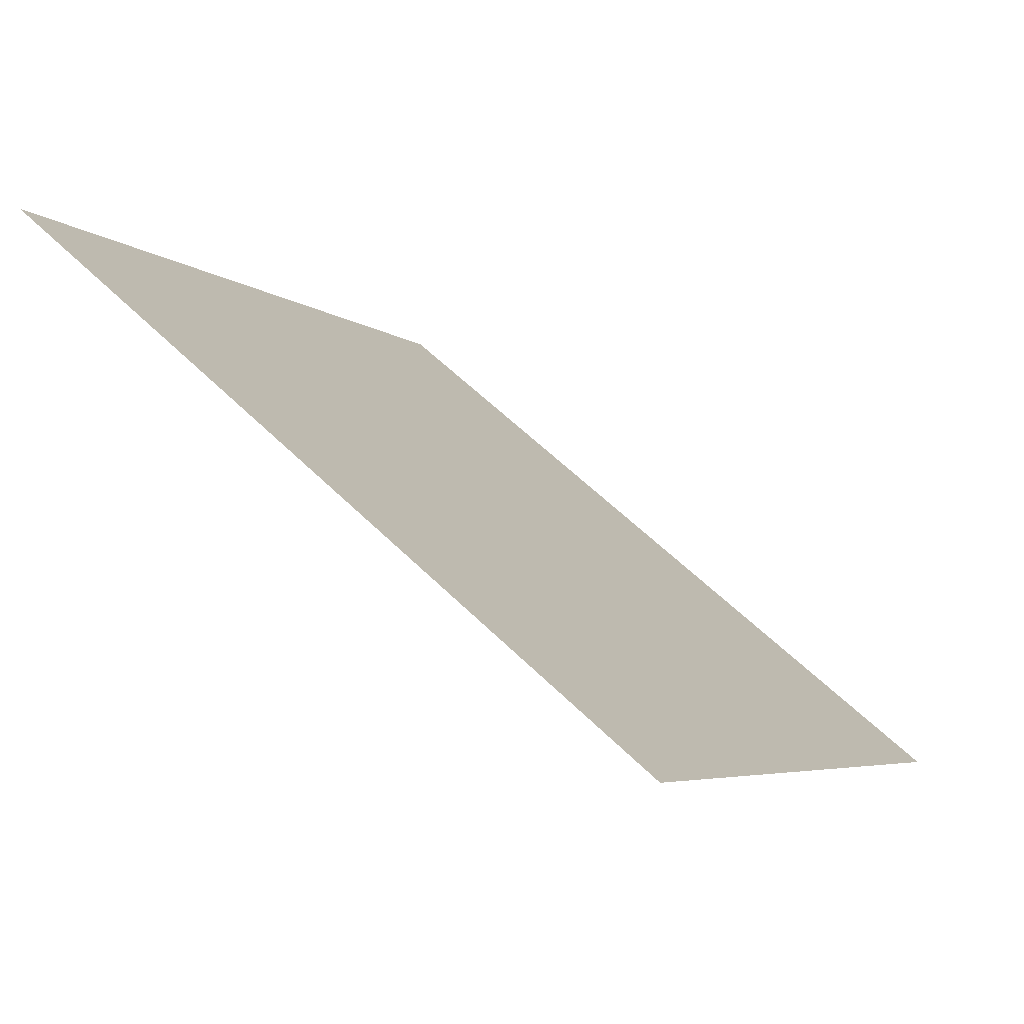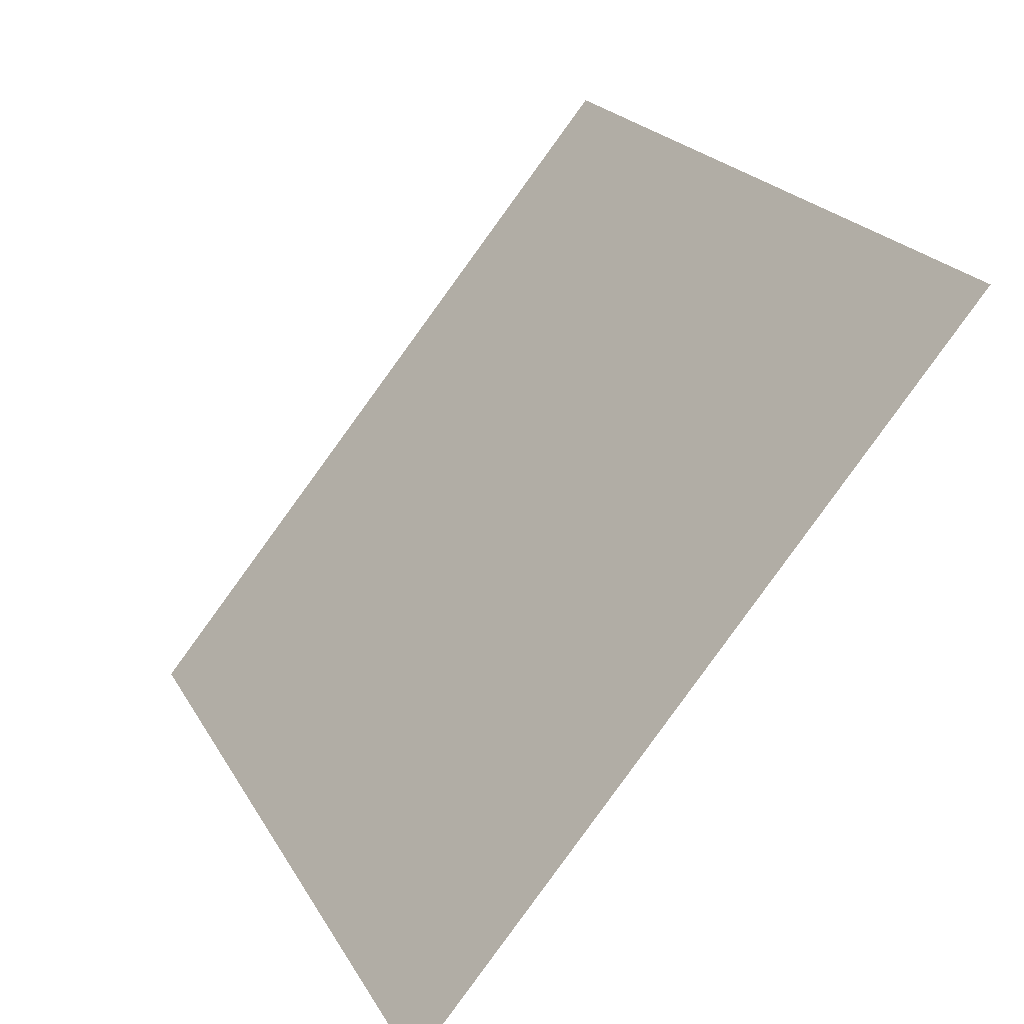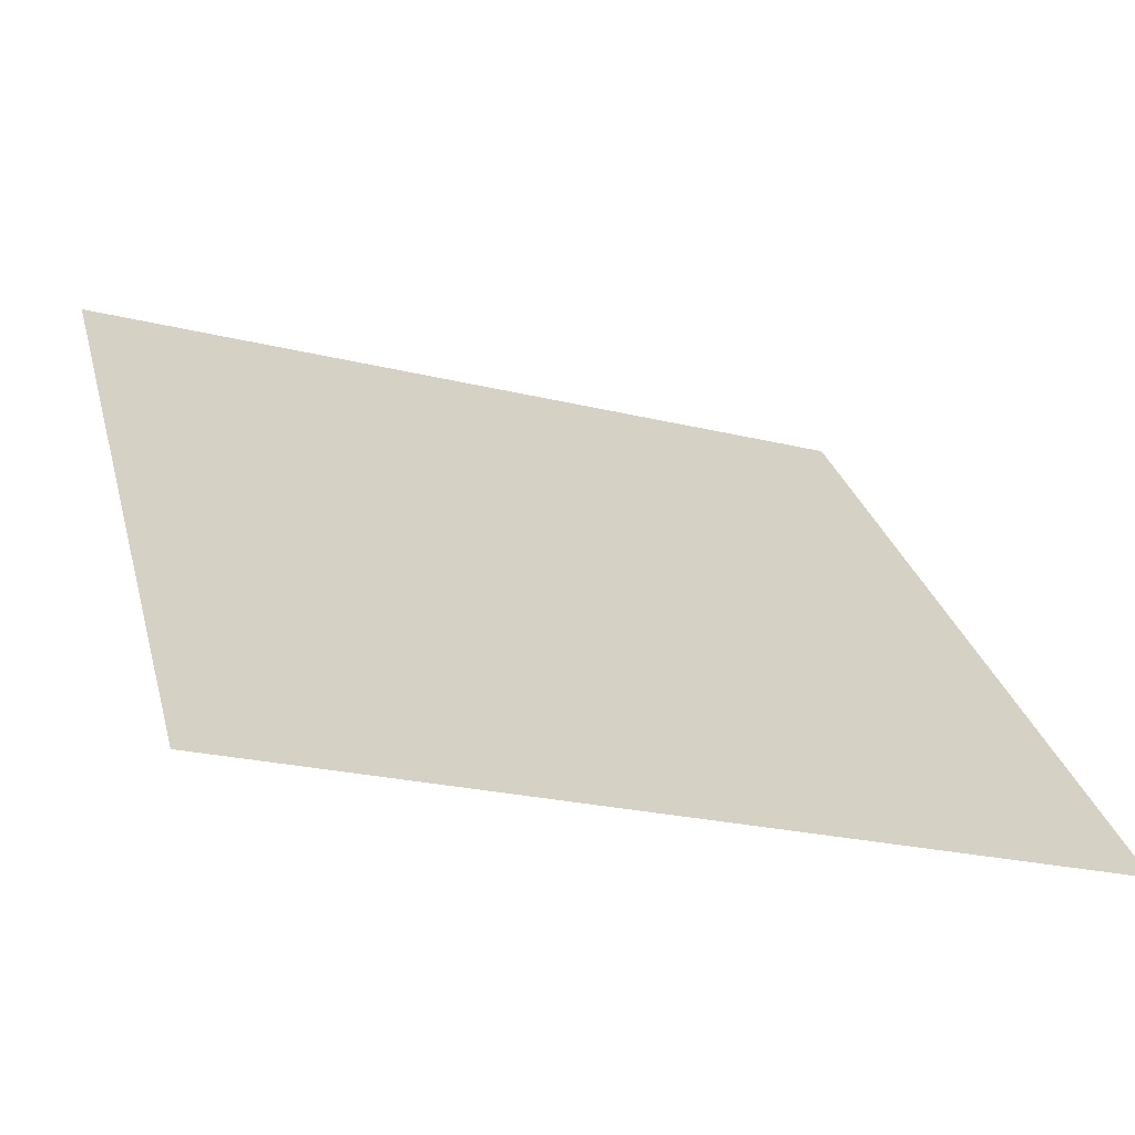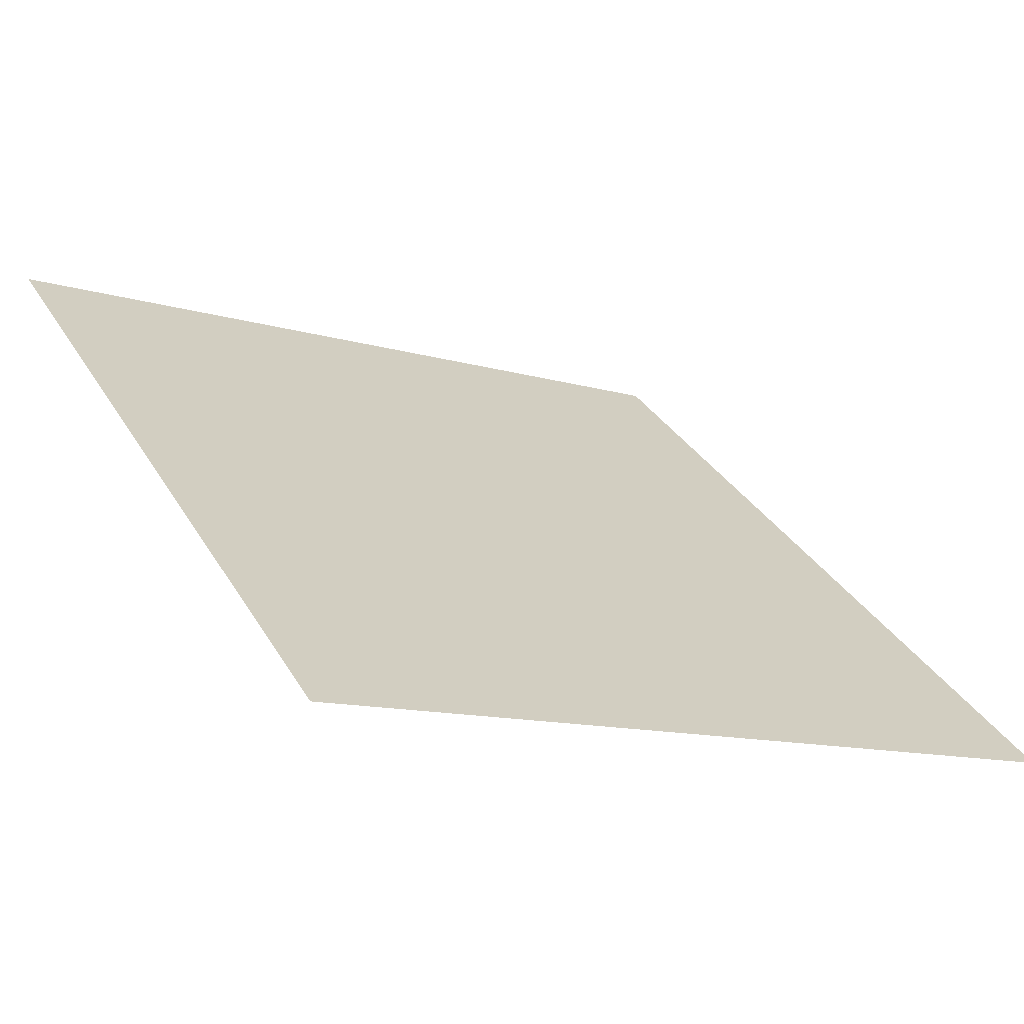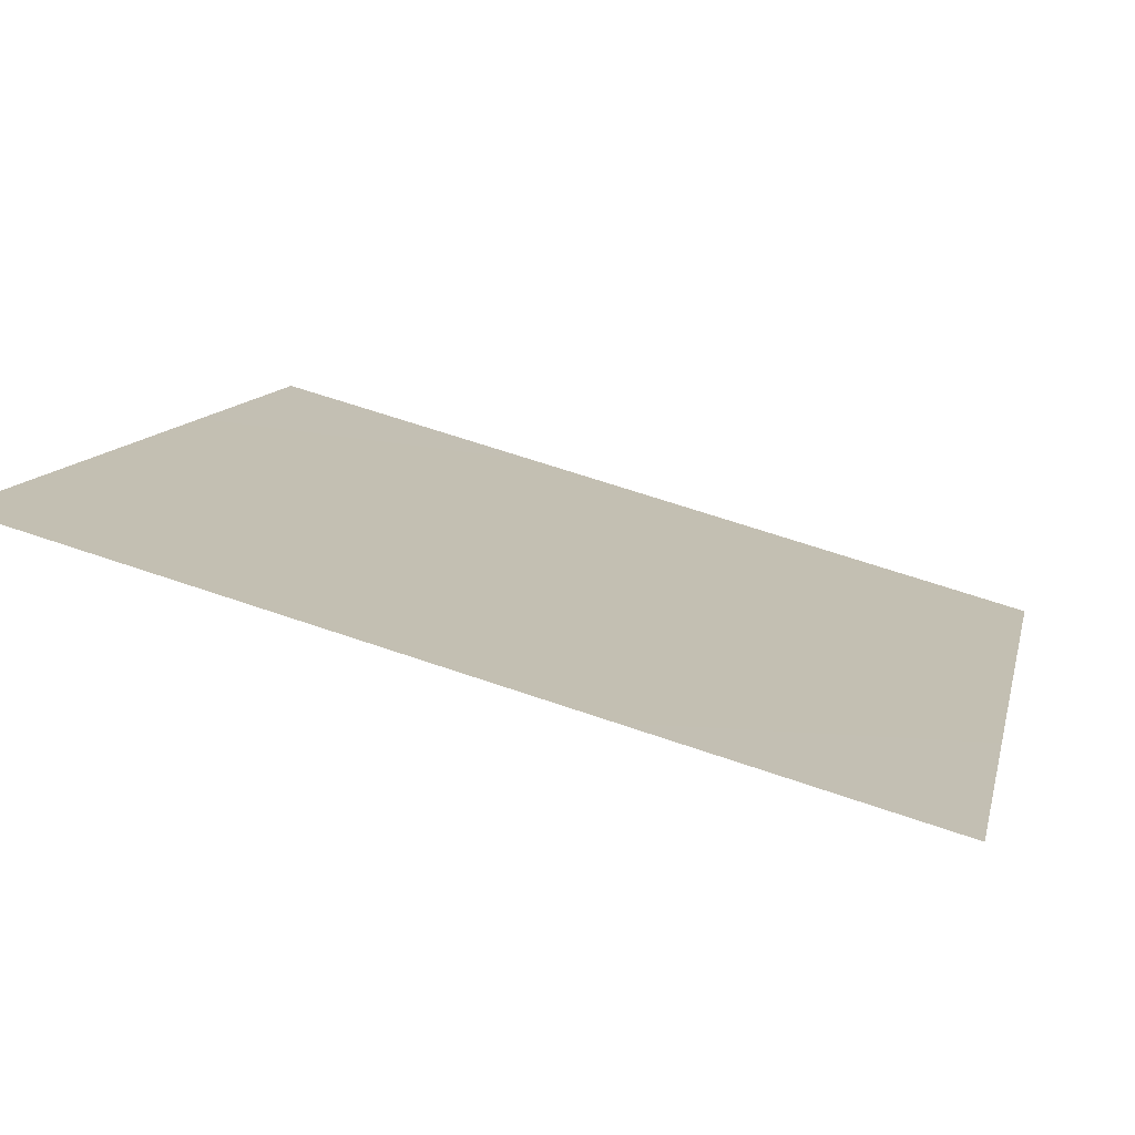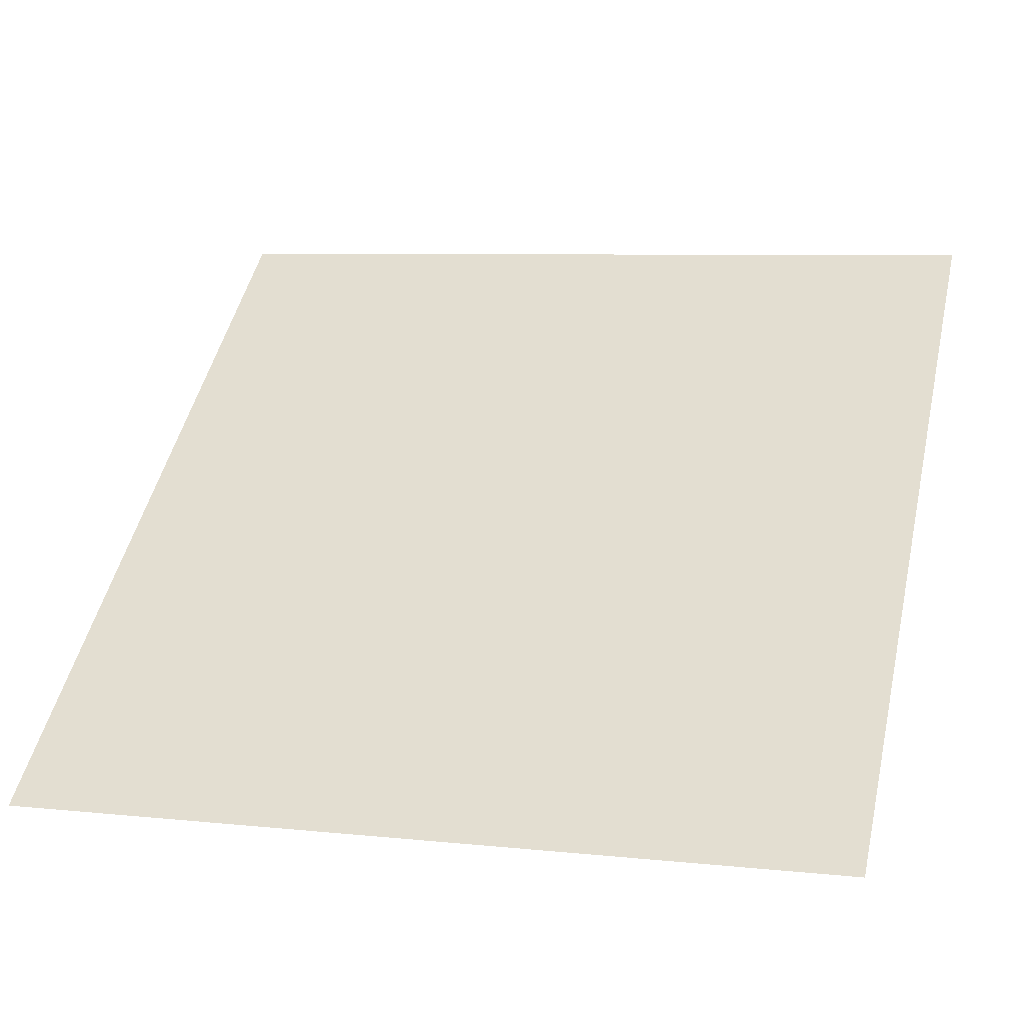
<metadata>
{"format":"obj","ext":"obj","renderer":"f3d","projection":"perspective","resolution":1024,"background":"white","views":[{"elev":-5.3,"azim":114.6,"up":"+Z"},{"elev":21.9,"azim":67.5,"up":"+Y"},{"elev":-23.9,"azim":-22.4,"up":"+Y"},{"elev":-12.5,"azim":145.4,"up":"+Z"},{"elev":63.0,"azim":-160.6,"up":"+Y"},{"elev":7.2,"azim":-163.2,"up":"+Z"}]}
</metadata>
<code>
o polygon1
v -1.75 0.458 -0.2261
v 2.25 0.458 -0.2261
v 2.25 3.542 -2.774
v -1.75 3.542 -2.774
f 1 2 3
f 3 4 1

</code>
